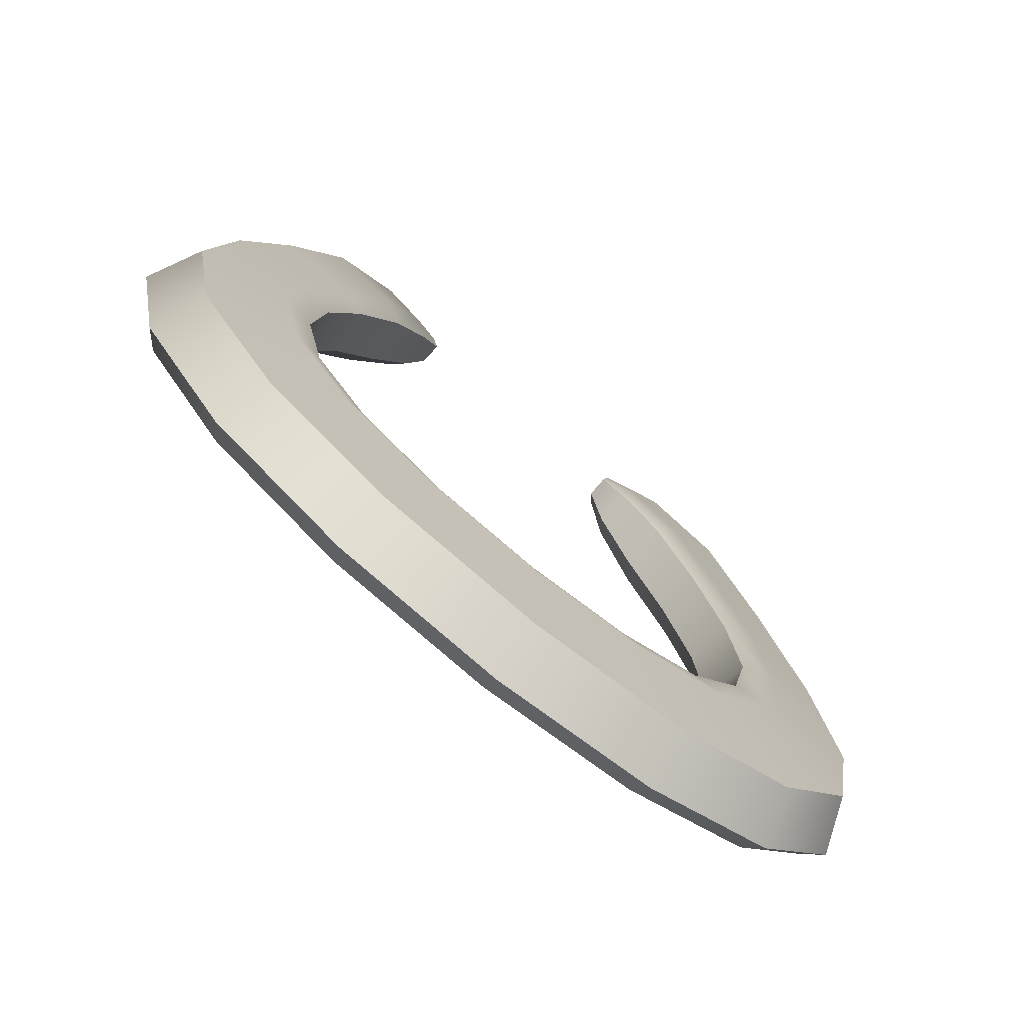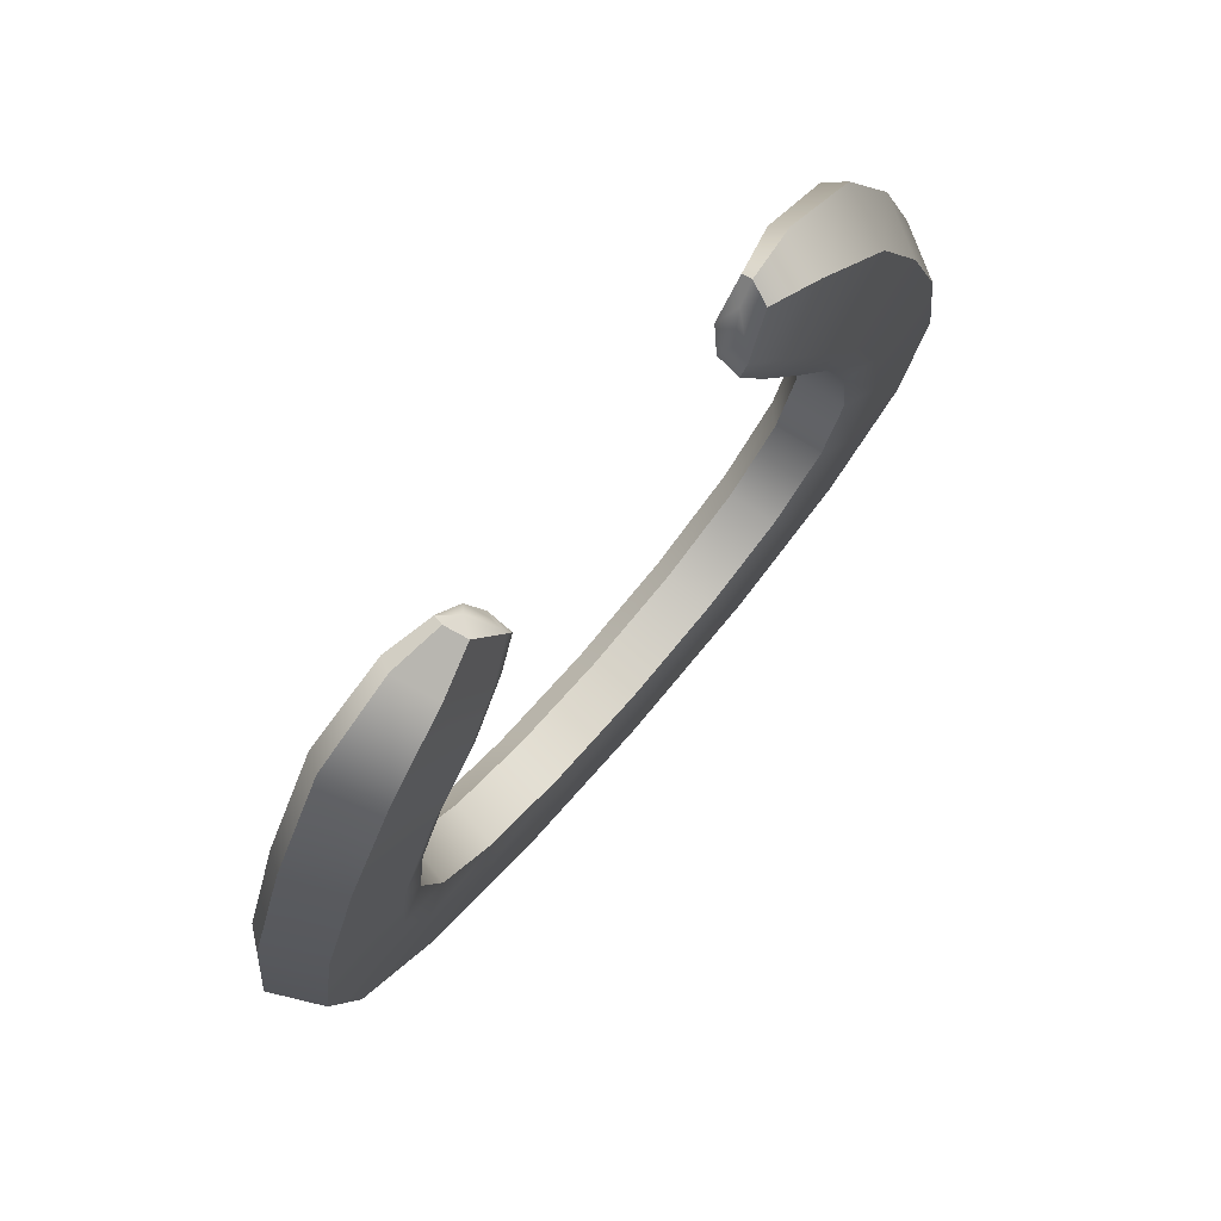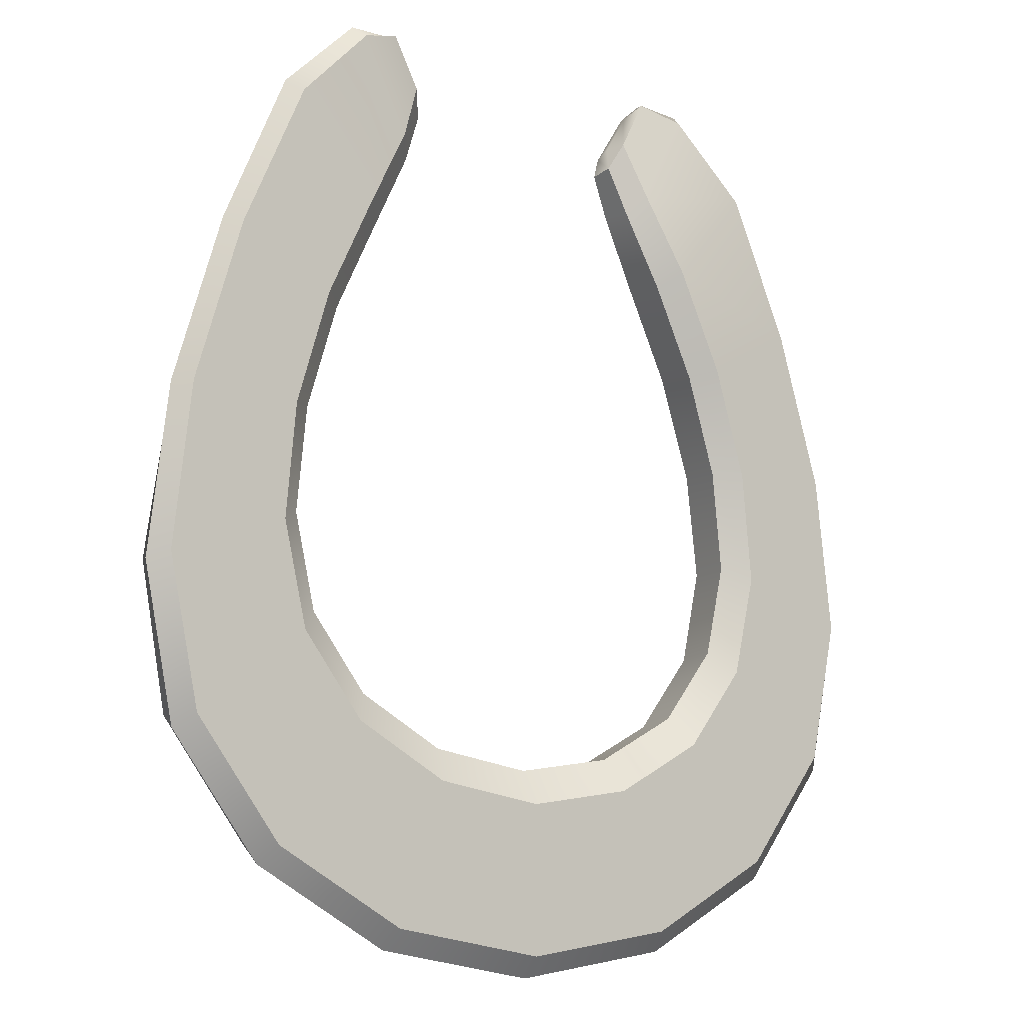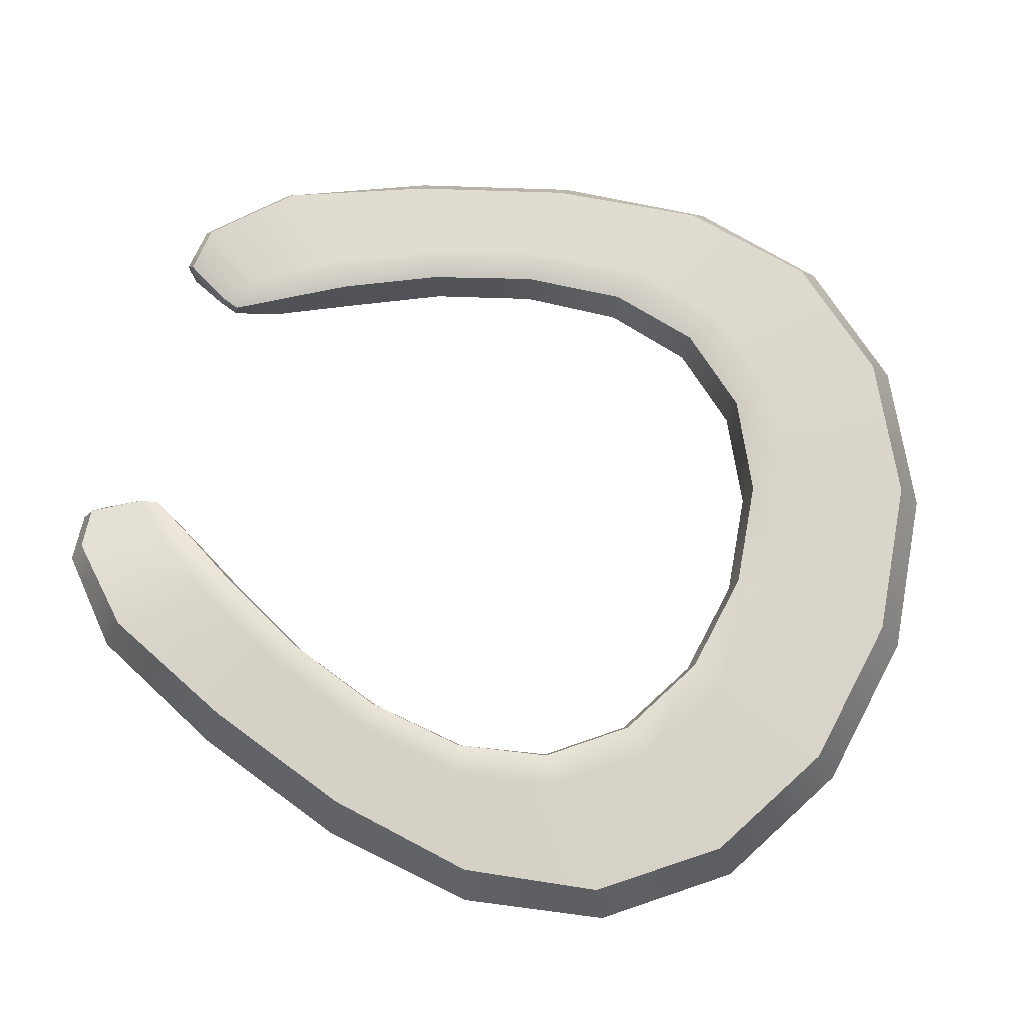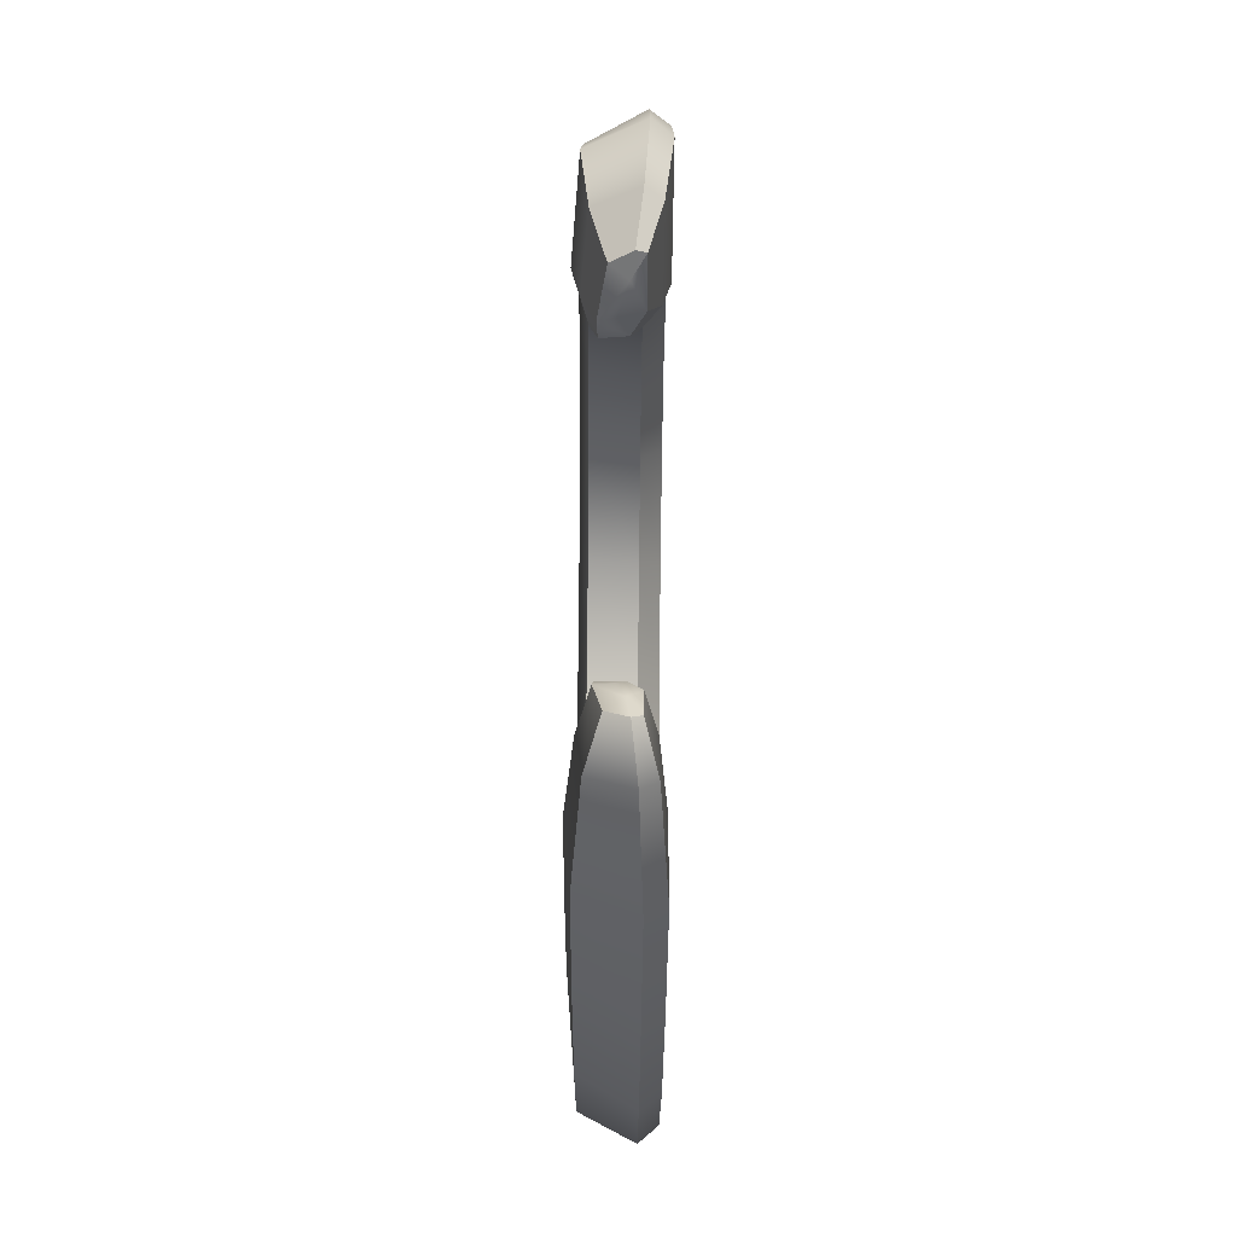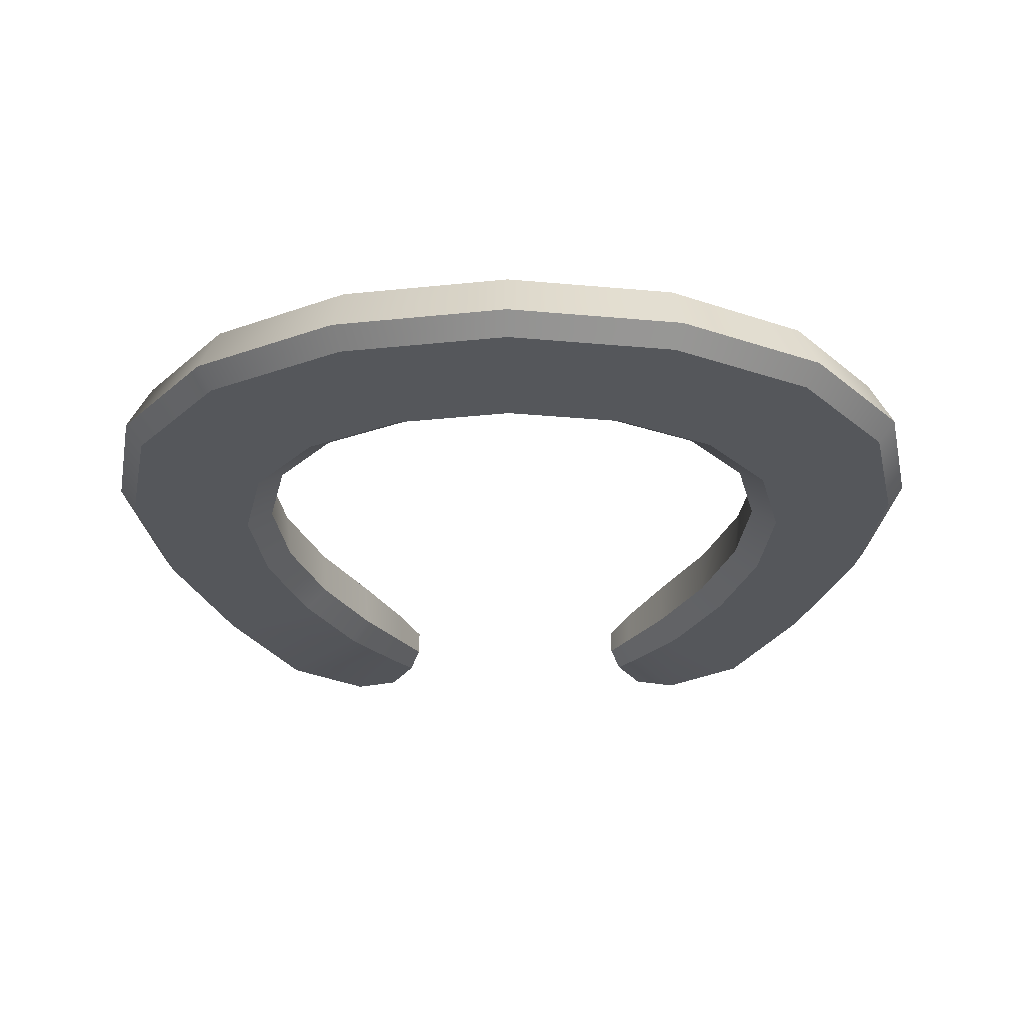
<metadata>
{"format":"obj","ext":"obj","renderer":"f3d","projection":"perspective","resolution":1024,"background":"white","views":[{"elev":-74.5,"azim":140.7,"up":"+Z"},{"elev":76.9,"azim":130.8,"up":"+Z"},{"elev":-10.6,"azim":-38.1,"up":"+Z"},{"elev":74.1,"azim":109.1,"up":"+Y"},{"elev":78.2,"azim":-89.4,"up":"+Z"},{"elev":-27.0,"azim":-179.4,"up":"+Y"}]}
</metadata>
<code>
v 1.189 0.1669 7.461
v 1.382 0.06814 6.979
v 1.762 0 6.292
v 2.184 0 5.412
v 2.483 0 4.437
v 2.576 0 3.461
v 2.367 0 2.582
v 1.819 0 1.883
v 0.9883 0 1.435
v 0 0 1.281
v -0.9883 0 1.435
v -1.819 0 1.883
v -2.367 0 2.582
v -2.576 0 3.461
v -2.483 0 4.437
v -2.184 0 5.412
v -1.762 0 6.292
v -1.382 0.06814 6.979
v -1.189 0.1669 7.461
v 1.145 0.4838 7.384
v 1.403 0.5901 7.07
v 1.814 0.6664 6.417
v 2.256 0.6664 5.495
v 2.59 0.6664 4.473
v 2.72 0.6664 3.45
v 2.523 0.6664 2.528
v 1.949 0.6664 1.796
v 1.061 0.6664 1.326
v 0 0.6664 1.164
v -1.061 0.6664 1.326
v -1.949 0.6664 1.796
v -2.523 0.6664 2.528
v -2.72 0.6664 3.45
v -2.59 0.6664 4.473
v -2.256 0.6664 5.495
v -1.814 0.6664 6.417
v -1.403 0.5901 7.07
v -1.145 0.4838 7.384
v 3.618 0 3.099
v 3.351 0 1.85
v 2.581 0 0.8592
v 1.41 0 0.2231
v 0 0 0.003891
v -1.41 0 0.2231
v -2.581 0 0.8592
v -3.351 0 1.85
v -3.618 0 3.099
v -3.453 0 4.483
v -3.027 0 5.866
v -2.463 0 7.115
v -1.796 0.06767 7.775
v -1.419 0.1701 7.896
v 1.419 0.1701 7.896
v 1.796 0.06767 7.775
v 2.463 0 7.115
v 3.027 0 5.866
v 3.453 0 4.483
v 1.432 0.2459 7.9
v 1.856 0.1953 7.873
v 2.55 0.1568 7.222
v 3.125 0.1568 5.923
v 3.569 0.1568 4.483
v 3.752 0.1568 3.042
v 3.484 0.1568 1.743
v 2.686 0.1568 0.7118
v 1.47 0.1568 0.04973
v 0 0.1568 -0.1784
v -1.47 0.1568 0.04973
v -2.686 0.1568 0.7118
v -3.484 0.1568 1.743
v -3.752 0.1568 3.042
v -3.569 0.1568 4.483
v -3.125 0.1568 5.923
v -2.55 0.1568 7.222
v -1.856 0.1953 7.873
v -1.432 0.2459 7.9
v 1.38 0.4143 7.81
v 1.763 0.5333 7.736
v 2.386 0.6038 7.084
v 2.896 0.6038 5.85
v 3.32 0.6038 4.483
v 3.526 0.6038 3.115
v 3.3 0.6038 1.881
v 2.55 0.6038 0.9018
v 1.403 0.6038 0.2731
v 0 0.6038 0.0565
v -1.403 0.6038 0.2731
v -2.55 0.6038 0.9018
v -3.3 0.6038 1.881
v -3.526 0.6038 3.115
v -3.32 0.6038 4.483
v -2.896 0.6038 5.85
v -2.386 0.6038 7.084
v -1.763 0.5333 7.736
v -1.38 0.4143 7.81
v 1.287 0.275 7.755
v -1.287 0.275 7.755
v 1.091 0.4736 7.206
v 1.279 0.5326 6.849
v 1.63 0.5902 6.216
v 2.025 0.5902 5.391
v 2.319 0.5902 4.477
v 2.428 0.5902 3.563
v 2.248 0.5902 2.738
v 1.735 0.5902 2.083
v 0.9436 0.5902 1.663
v 0 0.5902 1.518
v -0.9436 0.5902 1.663
v -1.735 0.5902 2.083
v -2.248 0.5902 2.738
v -2.428 0.5902 3.563
v -2.319 0.5902 4.477
v -2.025 0.5902 5.391
v -1.63 0.5902 6.216
v -1.279 0.5326 6.849
v -1.091 0.4736 7.206
v 1.148 0.3531 7.451
v 1.096 0.2733 7.24
v 1.267 0.2146 6.807
v 1.604 0.1769 6.156
v 1.99 0.1769 5.352
v 2.268 0.1769 4.46
v 2.36 0.1769 3.568
v 2.173 0.1769 2.763
v 1.672 0.1769 2.125
v 0.9088 0.1769 1.715
v 0 0.1769 1.574
v -0.9088 0.1769 1.715
v -1.672 0.1769 2.125
v -2.173 0.1769 2.763
v -2.36 0.1769 3.568
v -2.268 0.1769 4.46
v -1.99 0.1769 5.352
v -1.604 0.1769 6.156
v -1.267 0.2146 6.807
v -1.096 0.2733 7.24
v -1.148 0.3531 7.451
g toilet_seat_Mesh
f 2 1 118 119
f 3 2 119 120
f 4 3 120 121
f 5 4 121 122
f 6 5 122 123
f 7 6 123 124
f 8 7 124 125
f 9 8 125 126
f 10 9 126 127
f 11 10 127 128
f 12 11 128 129
f 13 12 129 130
f 14 13 130 131
f 15 14 131 132
f 16 15 132 133
f 17 16 133 134
f 18 17 134 135
f 19 18 135 136
f 21 20 77 78
f 22 21 78 79
f 23 22 79 80
f 24 23 80 81
f 25 24 81 82
f 26 25 82 83
f 27 26 83 84
f 28 27 84 85
f 29 28 85 86
f 30 29 86 87
f 31 30 87 88
f 32 31 88 89
f 33 32 89 90
f 34 33 90 91
f 35 34 91 92
f 36 35 92 93
f 37 36 93 94
f 38 37 94 95
f 40 39 6 7
f 41 40 7 8
f 42 41 8 9
f 43 42 9 10
f 44 43 10 11
f 45 44 11 12
f 46 45 12 13
f 47 46 13 14
f 48 47 14 15
f 49 48 15 16
f 50 49 16 17
f 51 50 17 18
f 52 51 18 19
f 54 53 1 2
f 55 54 2 3
f 56 55 3 4
f 57 56 4 5
f 39 57 5 6
f 59 58 53 54
f 60 59 54 55
f 61 60 55 56
f 62 61 56 57
f 63 62 57 39
f 64 63 39 40
f 65 64 40 41
f 66 65 41 42
f 67 66 42 43
f 68 67 43 44
f 69 68 44 45
f 70 69 45 46
f 71 70 46 47
f 72 71 47 48
f 73 72 48 49
f 74 73 49 50
f 75 74 50 51
f 76 75 51 52
f 78 77 58 59
f 79 78 59 60
f 80 79 60 61
f 81 80 61 62
f 82 81 62 63
f 83 82 63 64
f 84 83 64 65
f 85 84 65 66
f 86 85 66 67
f 87 86 67 68
f 88 87 68 69
f 89 88 69 70
f 90 89 70 71
f 91 90 71 72
f 92 91 72 73
f 93 92 73 74
f 94 93 74 75
f 95 94 75 76
f 77 96 58
f 52 97 76
f 117 118 1 96
f 96 1 53
f 96 53 58
f 96 77 20 117
f 97 137 38 95
f 97 95 76
f 19 97 52
f 137 97 19 136
f 99 98 20 21
f 100 99 21 22
f 101 100 22 23
f 102 101 23 24
f 103 102 24 25
f 104 103 25 26
f 105 104 26 27
f 106 105 27 28
f 107 106 28 29
f 108 107 29 30
f 109 108 30 31
f 110 109 31 32
f 111 110 32 33
f 112 111 33 34
f 113 112 34 35
f 114 113 35 36
f 115 114 36 37
f 116 115 37 38
f 20 98 118 117
f 119 118 98 99
f 120 119 99 100
f 121 120 100 101
f 122 121 101 102
f 123 122 102 103
f 124 123 103 104
f 125 124 104 105
f 126 125 105 106
f 127 126 106 107
f 128 127 107 108
f 129 128 108 109
f 130 129 109 110
f 131 130 110 111
f 132 131 111 112
f 133 132 112 113
f 134 133 113 114
f 135 134 114 115
f 136 135 115 116
f 38 137 136 116

</code>
